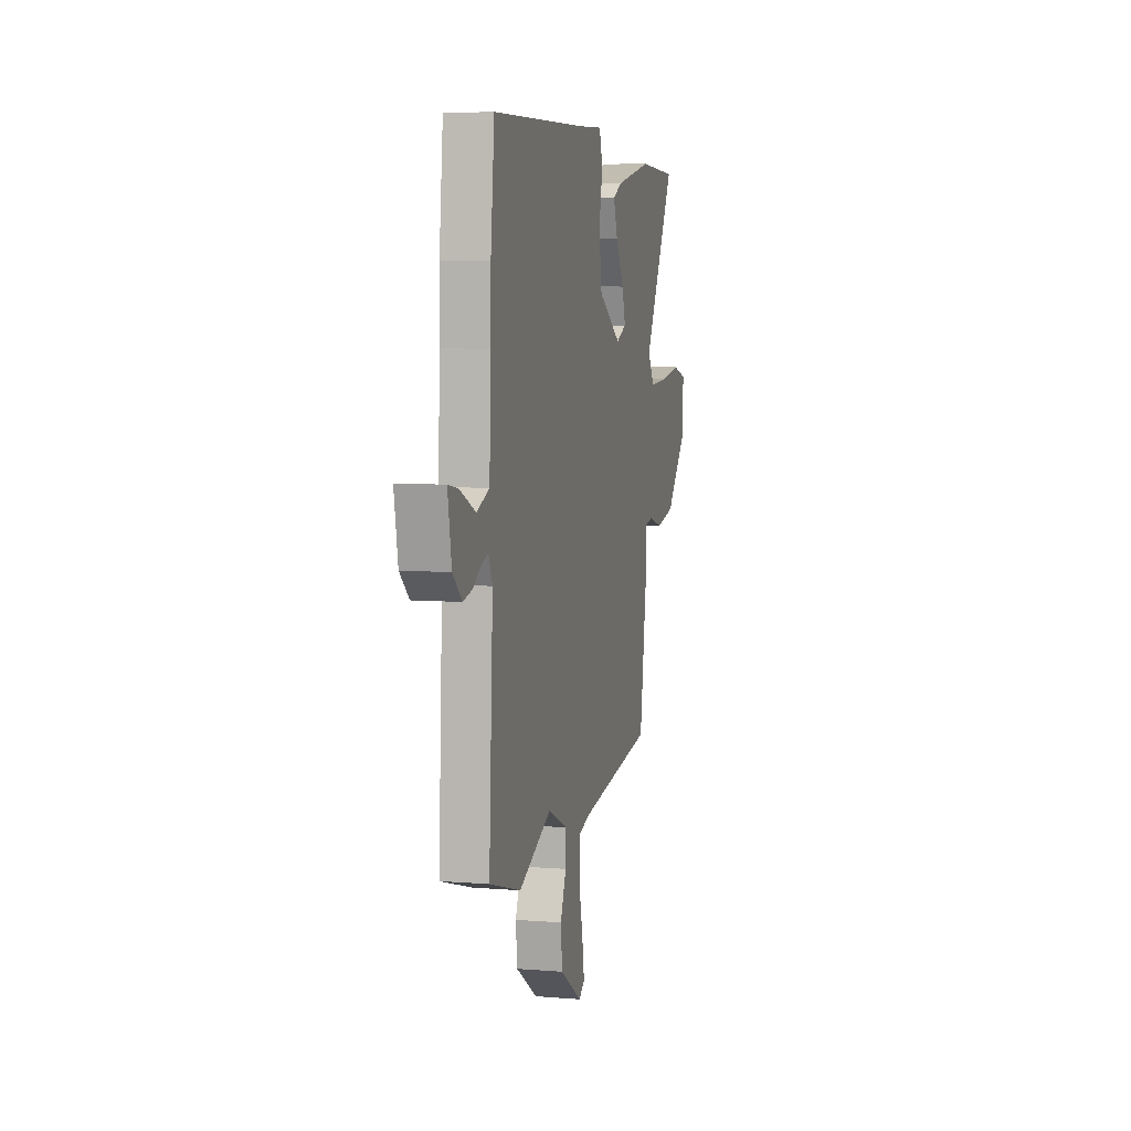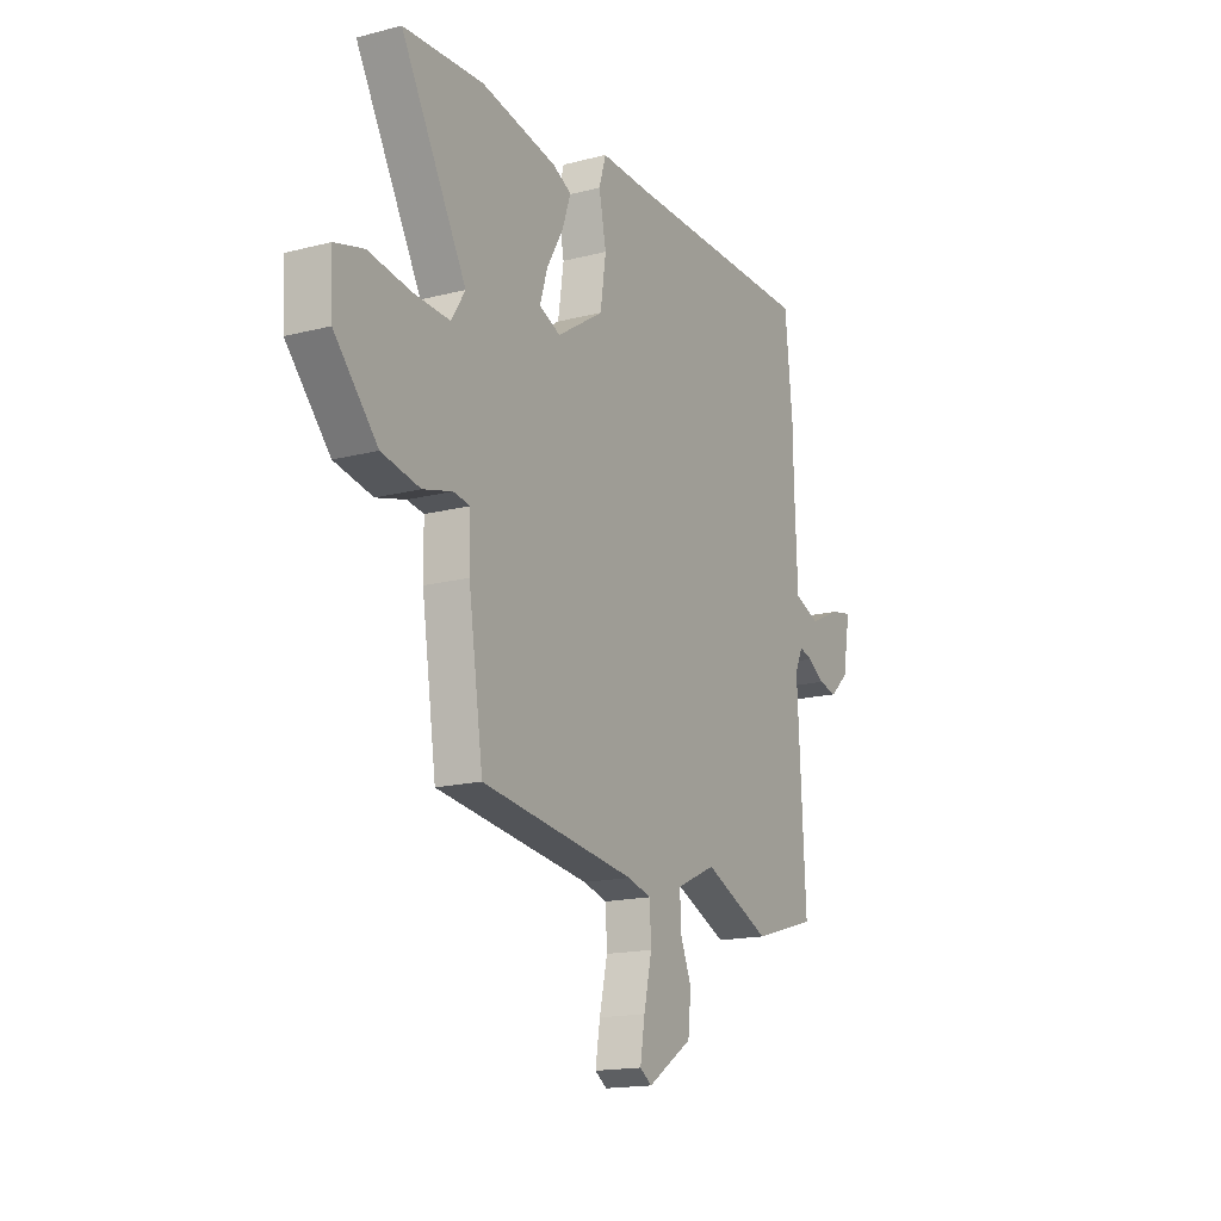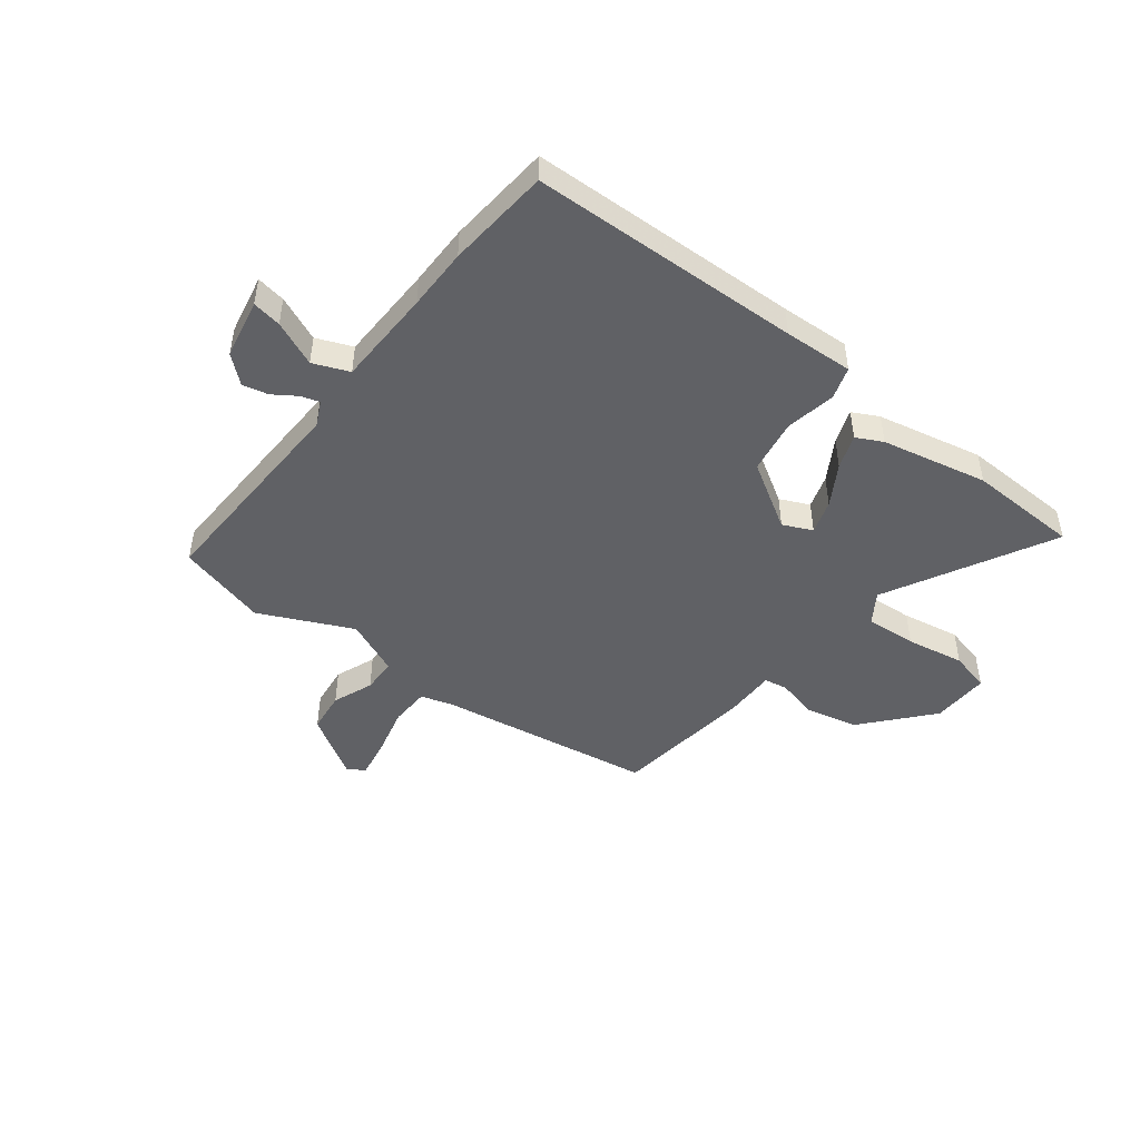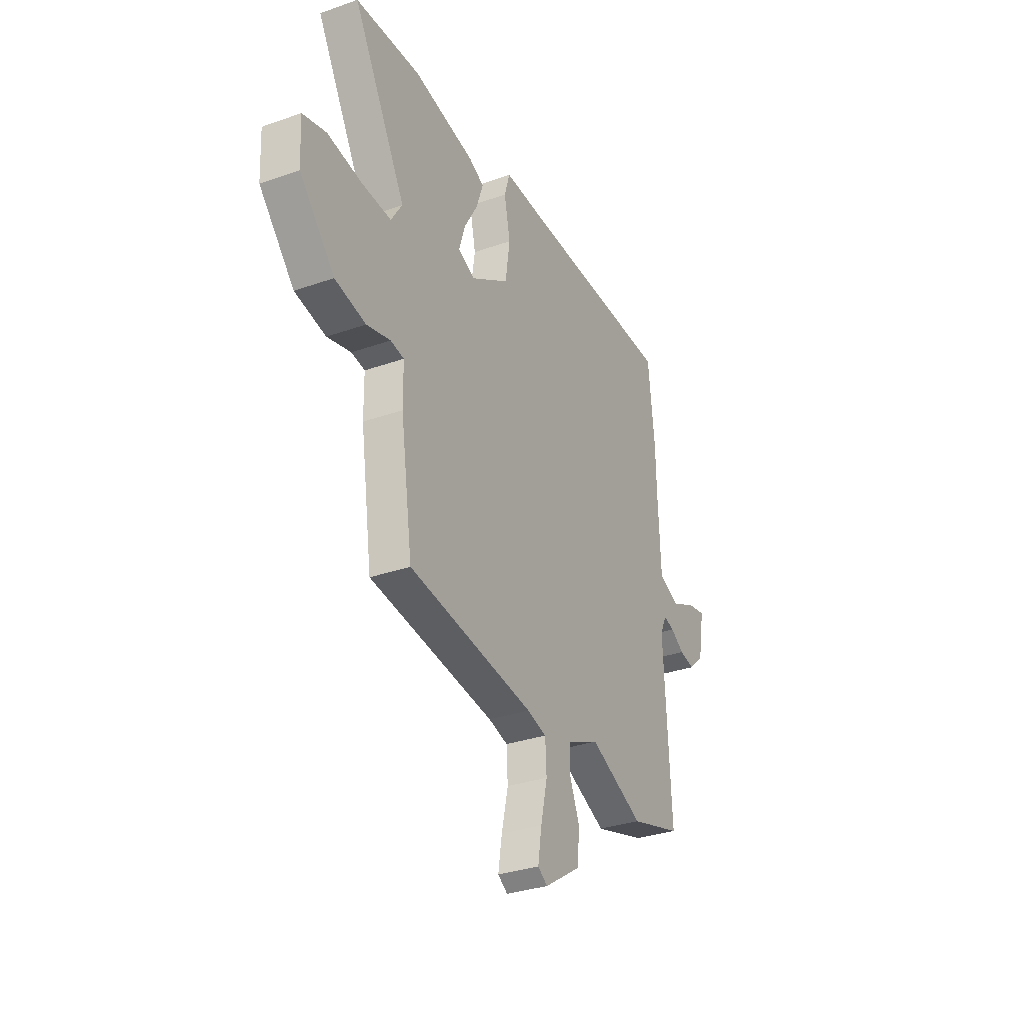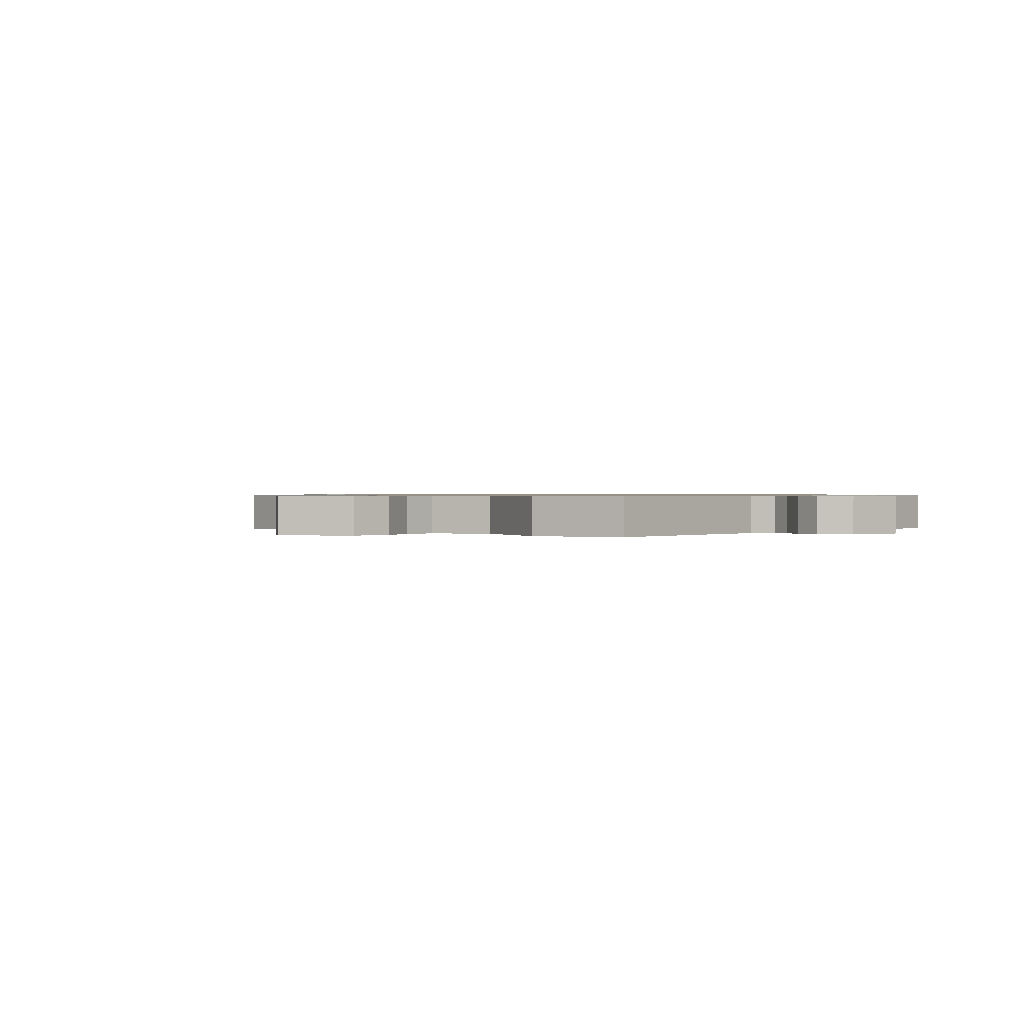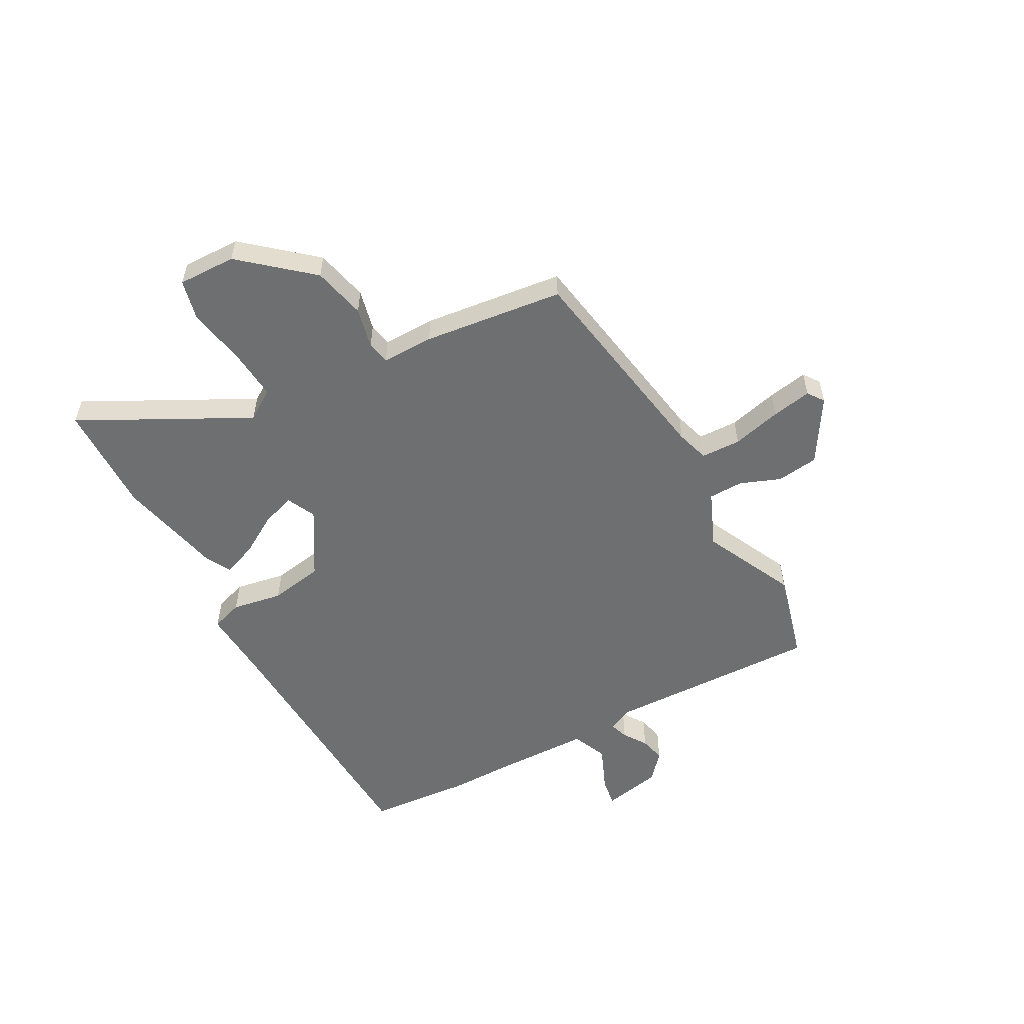
<metadata>
{"format":"obj","ext":"obj","renderer":"f3d","projection":"perspective","resolution":1024,"background":"white","views":[{"elev":6.8,"azim":-76.7,"up":"+Z"},{"elev":-16.4,"azim":118.0,"up":"+Z"},{"elev":-47.2,"azim":-36.6,"up":"+Y"},{"elev":-32.1,"azim":116.3,"up":"+Z"},{"elev":0.7,"azim":-137.4,"up":"+Y"},{"elev":-54.6,"azim":120.1,"up":"+Y"}]}
</metadata>
<code>
v -0.368 0.07 -0.539
v -0.535 0.07 -0.49
v -0.514 0.07 -0.09
v -0.535 0.07 -0.044
v -0.57 0.07 -0.054
v -0.614 0.07 -0.082
v -0.662 0.07 -0.092
v -0.711 0.07 -0.048
v -0.731 0.07 0.064
v -0.677 0.07 0.054
v -0.594 0.07 0.016
v -0.527 0.07 0.042
v -0.519 0.07 0.225
v -0.517 0.07 0.34
v -0.497 0.07 0.533
v 0.009 0.07 0.539
v 0.138 0.07 0.543
v 0.156 0.07 0.483
v 0.137 0.07 0.389
v 0.152 0.07 0.288
v 0.274 0.07 0.21
v 0.329 0.07 0.234
v 0.31 0.07 0.297
v 0.266 0.07 0.374
v 0.244 0.07 0.438
v 0.293 0.07 0.462
v 0.491 0.07 0.5
v 0.698 0.07 0.489
v 0.528 0.07 0.183
v 0.564 0.07 0.126
v 0.659 0.07 0.131
v 0.768 0.07 0.148
v 0.843 0.07 0.128
v 0.838 0.07 0.02
v 0.726 0.07 -0.104
v 0.627 0.07 -0.124
v 0.551 0.07 -0.104
v 0.508 0.07 -0.111
v 0.507 0.07 -0.208
v 0.469 0.07 -0.468
v 0.067 0.07 -0.523
v 0.005 0.07 -0.54
v 0.001 0.07 -0.614
v 0.022 0.07 -0.706
v 0.034 0.07 -0.781
v 0.003 0.07 -0.802
v -0.114 0.07 -0.726
v -0.122 0.07 -0.648
v -0.091 0.07 -0.573
v -0.091 0.07 -0.509
v -0.194 0.07 -0.462
v -0.368 0 -0.539
v -0.535 0 -0.49
v -0.514 0 -0.09
v -0.535 0 -0.044
v -0.57 0 -0.054
v -0.614 0 -0.082
v -0.662 0 -0.092
v -0.711 0 -0.048
v -0.731 0 0.064
v -0.677 0 0.054
v -0.594 0 0.016
v -0.527 0 0.042
v -0.519 0 0.225
v -0.517 0 0.34
v -0.497 0 0.533
v 0.009 0 0.539
v 0.138 0 0.543
v 0.156 0 0.483
v 0.137 0 0.389
v 0.152 0 0.288
v 0.274 0 0.21
v 0.329 0 0.234
v 0.31 0 0.297
v 0.266 0 0.374
v 0.244 0 0.438
v 0.293 0 0.462
v 0.491 0 0.5
v 0.698 0 0.489
v 0.528 0 0.183
v 0.564 0 0.126
v 0.659 0 0.131
v 0.768 0 0.148
v 0.843 0 0.128
v 0.838 0 0.02
v 0.726 0 -0.104
v 0.627 0 -0.124
v 0.551 0 -0.104
v 0.508 0 -0.111
v 0.507 0 -0.208
v 0.469 0 -0.468
v 0.067 0 -0.523
v 0.005 0 -0.54
v 0.001 0 -0.614
v 0.022 0 -0.706
v 0.034 0 -0.781
v 0.003 0 -0.802
v -0.114 0 -0.726
v -0.122 0 -0.648
v -0.091 0 -0.573
v -0.091 0 -0.509
v -0.194 0 -0.462
f 46 47 48 49
f 46 49 50
f 43 44 45 46
f 43 46 50
f 42 43 50
f 41 42 50 51
f 38 39 40 41
f 34 35 36 37
f 34 37 38
f 31 32 33 34
f 30 31 34 38
f 29 30 38 41
f 23 24 25 26
f 22 23 26 27
f 16 17 18 19
f 16 19 20
f 13 14 15 16
f 12 13 16 20
f 11 12 20 21
f 9 10 11
f 8 9 11
f 5 6 7 8
f 4 5 8 11
f 51 1 2 3
f 51 3 4
f 41 51 4
f 22 27 28 29
f 21 22 29 41
f 4 11 21 41
f 100 99 98 97
f 101 100 97
f 97 96 95 94
f 101 97 94
f 101 94 93
f 102 101 93 92
f 92 91 90 89
f 88 87 86 85
f 89 88 85
f 85 84 83 82
f 89 85 82 81
f 92 89 81 80
f 77 76 75 74
f 78 77 74 73
f 70 69 68 67
f 71 70 67
f 67 66 65 64
f 71 67 64 63
f 72 71 63 62
f 62 61 60
f 62 60 59
f 59 58 57 56
f 62 59 56 55
f 54 53 52 102
f 55 54 102
f 55 102 92
f 80 79 78 73
f 92 80 73 72
f 92 72 62 55
f 1 52 53 2
f 2 53 54 3
f 3 54 55 4
f 4 55 56 5
f 5 56 57 6
f 6 57 58 7
f 7 58 59 8
f 8 59 60 9
f 9 60 61 10
f 10 61 62 11
f 11 62 63 12
f 12 63 64 13
f 13 64 65 14
f 14 65 66 15
f 15 66 67 16
f 16 67 68 17
f 17 68 69 18
f 18 69 70 19
f 19 70 71 20
f 20 71 72 21
f 21 72 73 22
f 22 73 74 23
f 23 74 75 24
f 24 75 76 25
f 25 76 77 26
f 26 77 78 27
f 27 78 79 28
f 28 79 80 29
f 29 80 81 30
f 30 81 82 31
f 31 82 83 32
f 32 83 84 33
f 33 84 85 34
f 34 85 86 35
f 35 86 87 36
f 36 87 88 37
f 37 88 89 38
f 38 89 90 39
f 39 90 91 40
f 40 91 92 41
f 41 92 93 42
f 42 93 94 43
f 43 94 95 44
f 44 95 96 45
f 45 96 97 46
f 46 97 98 47
f 47 98 99 48
f 48 99 100 49
f 49 100 101 50
f 50 101 102 51
f 51 102 52 1

</code>
